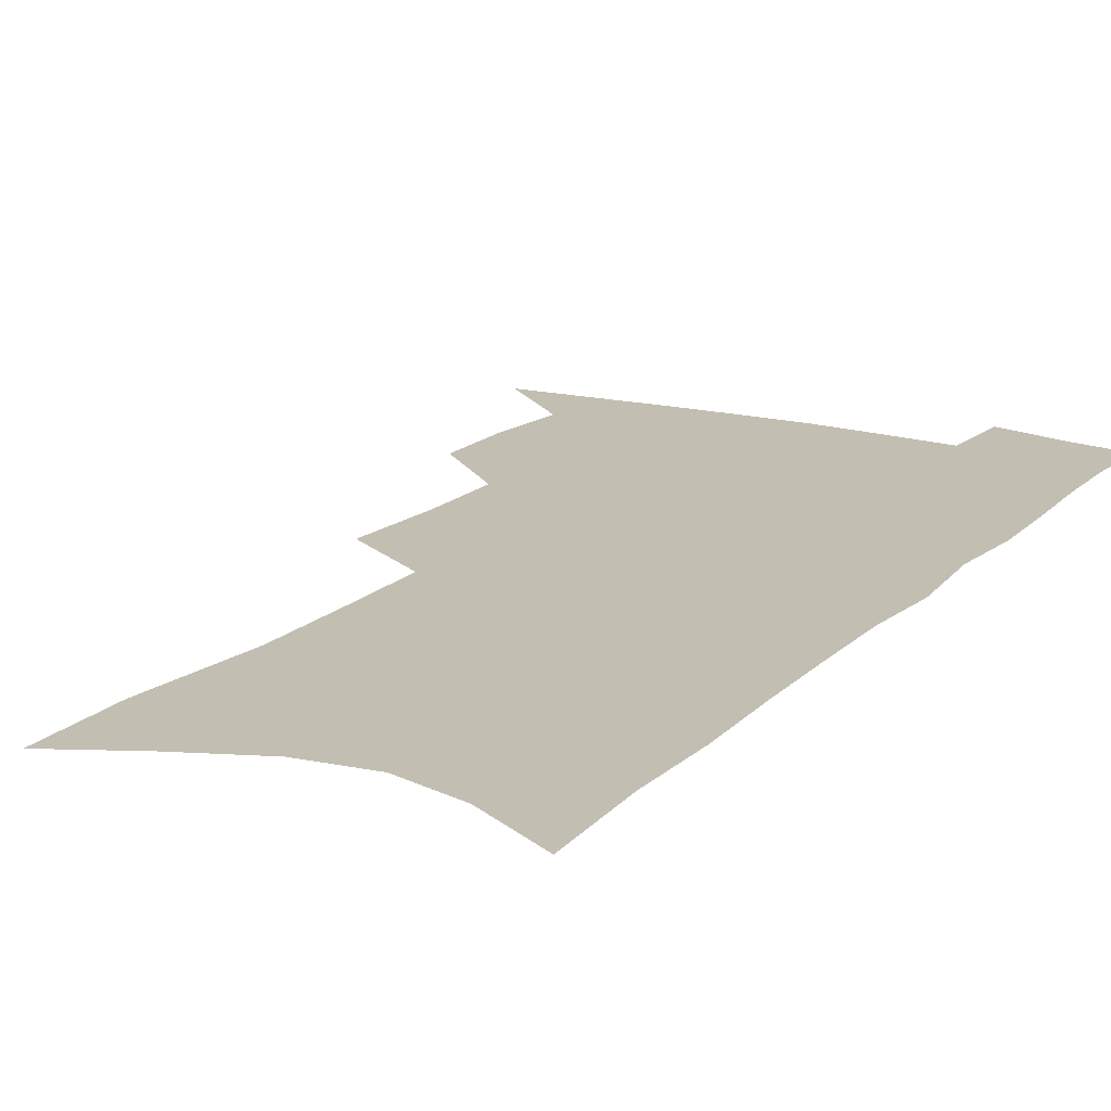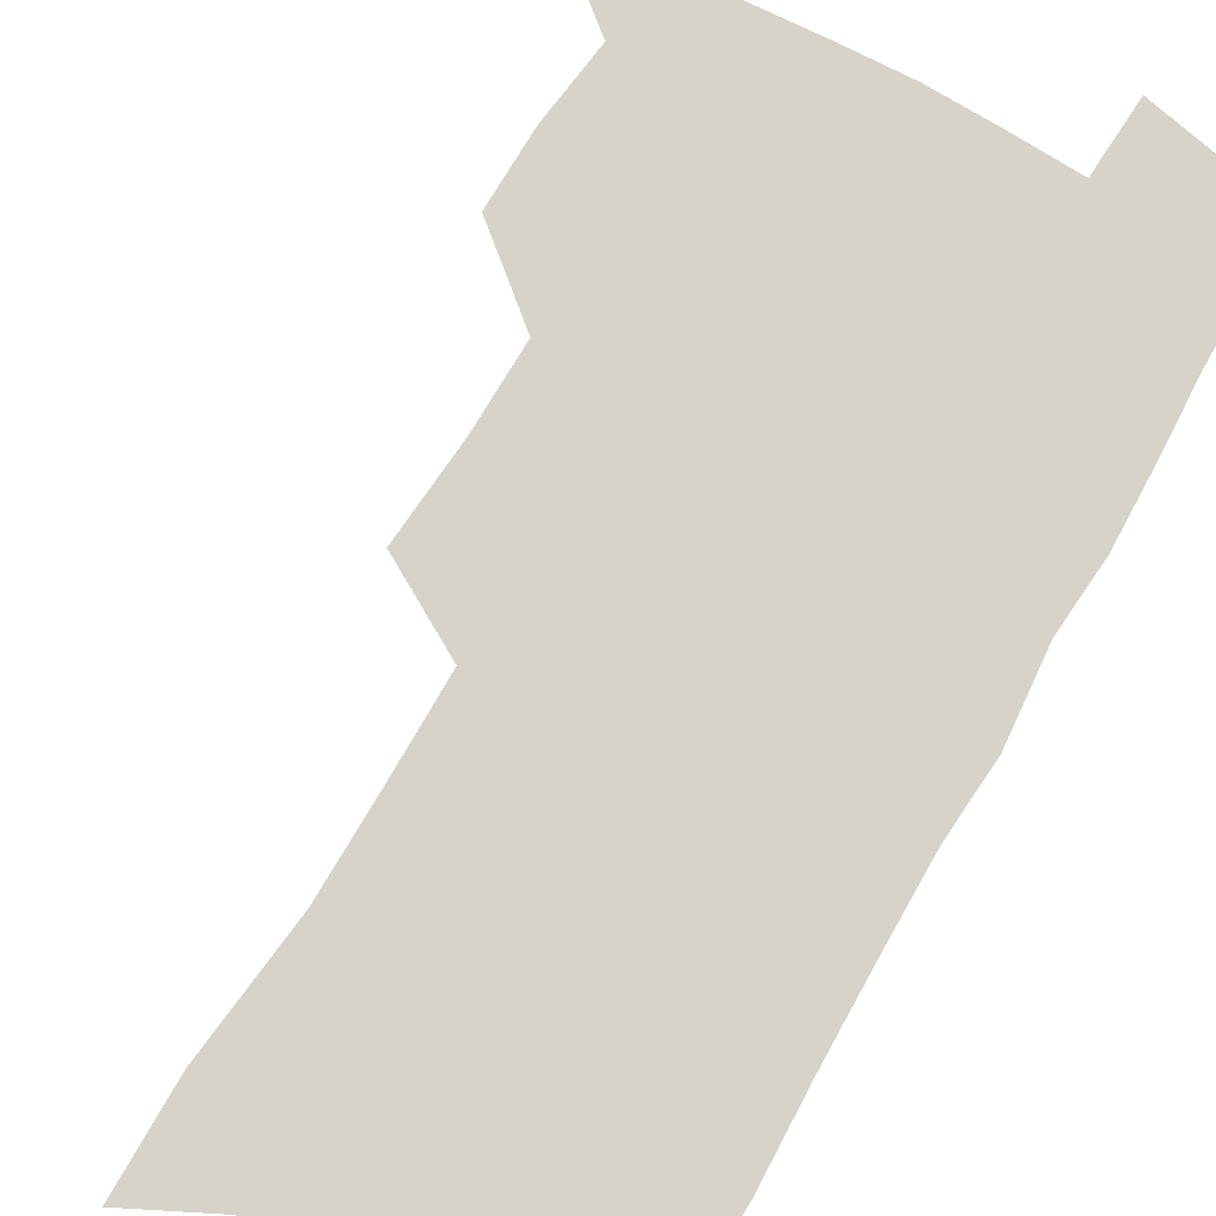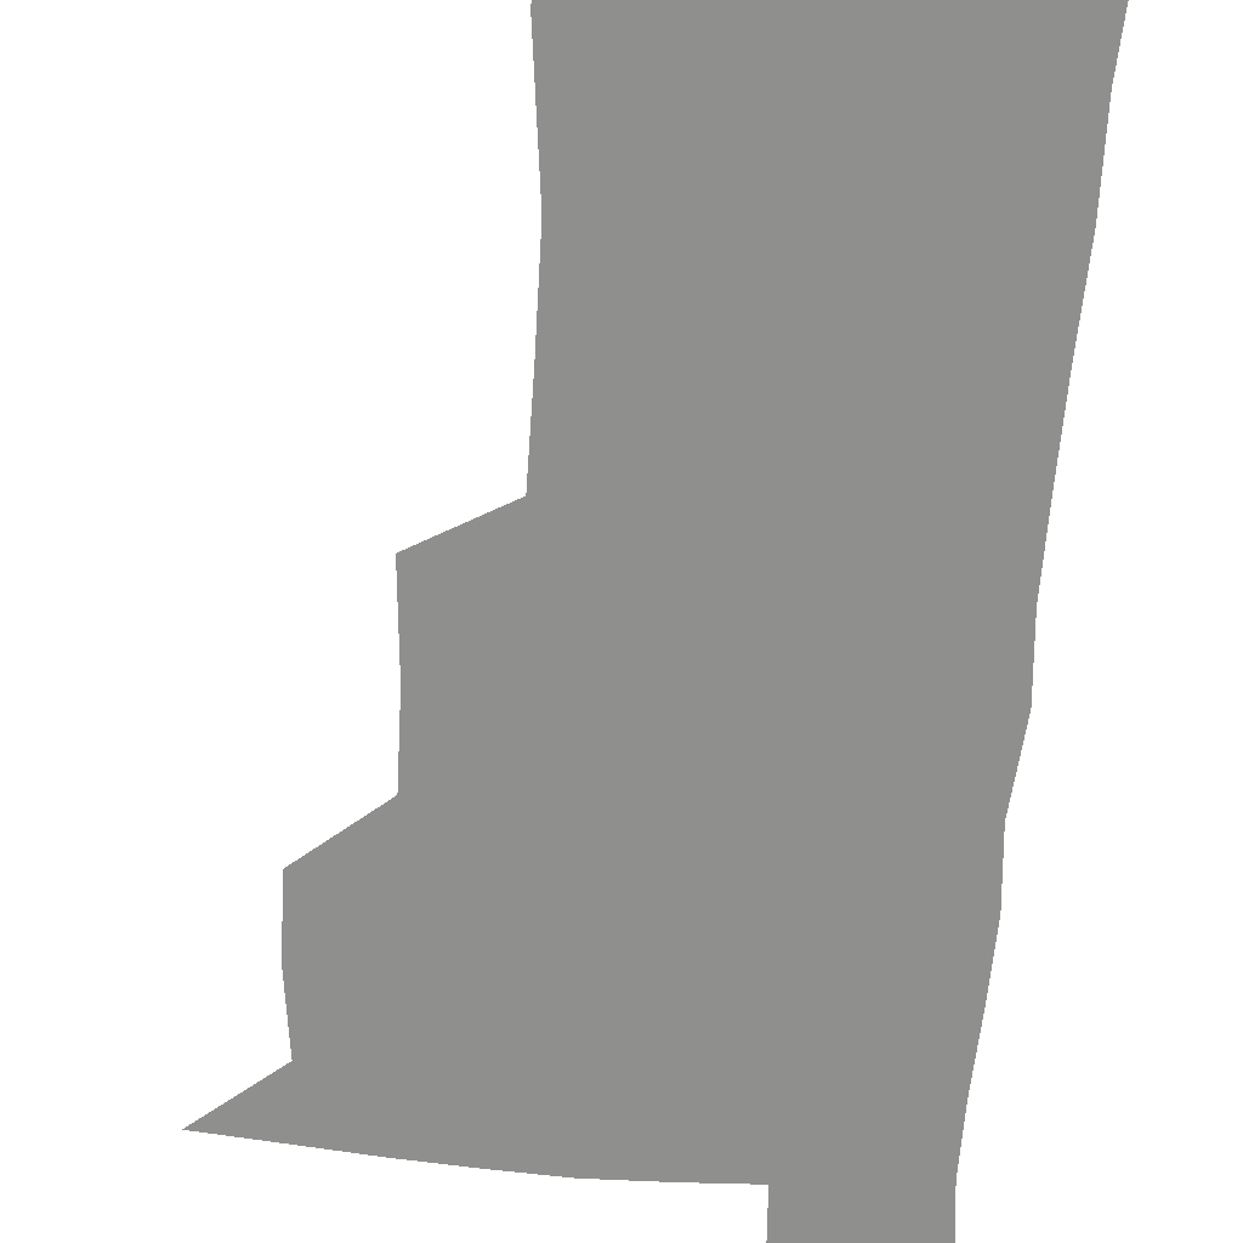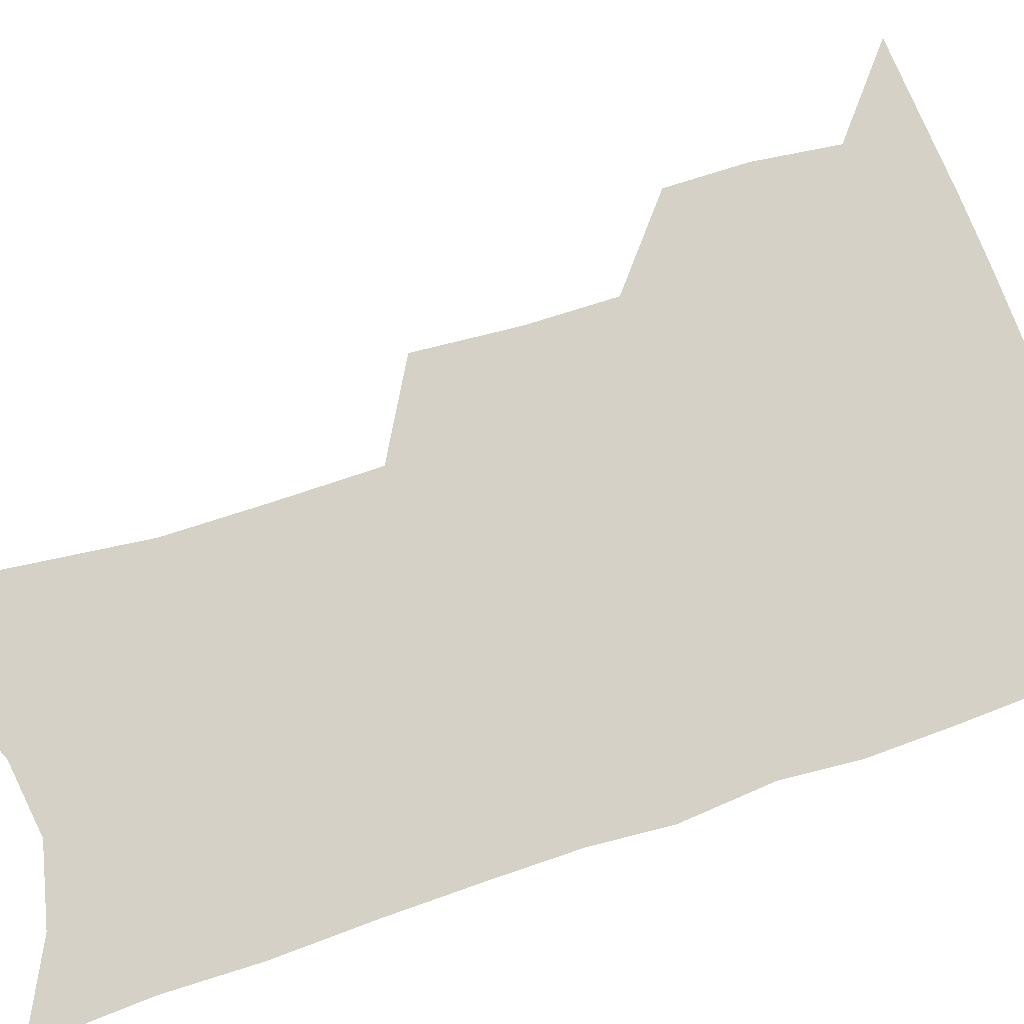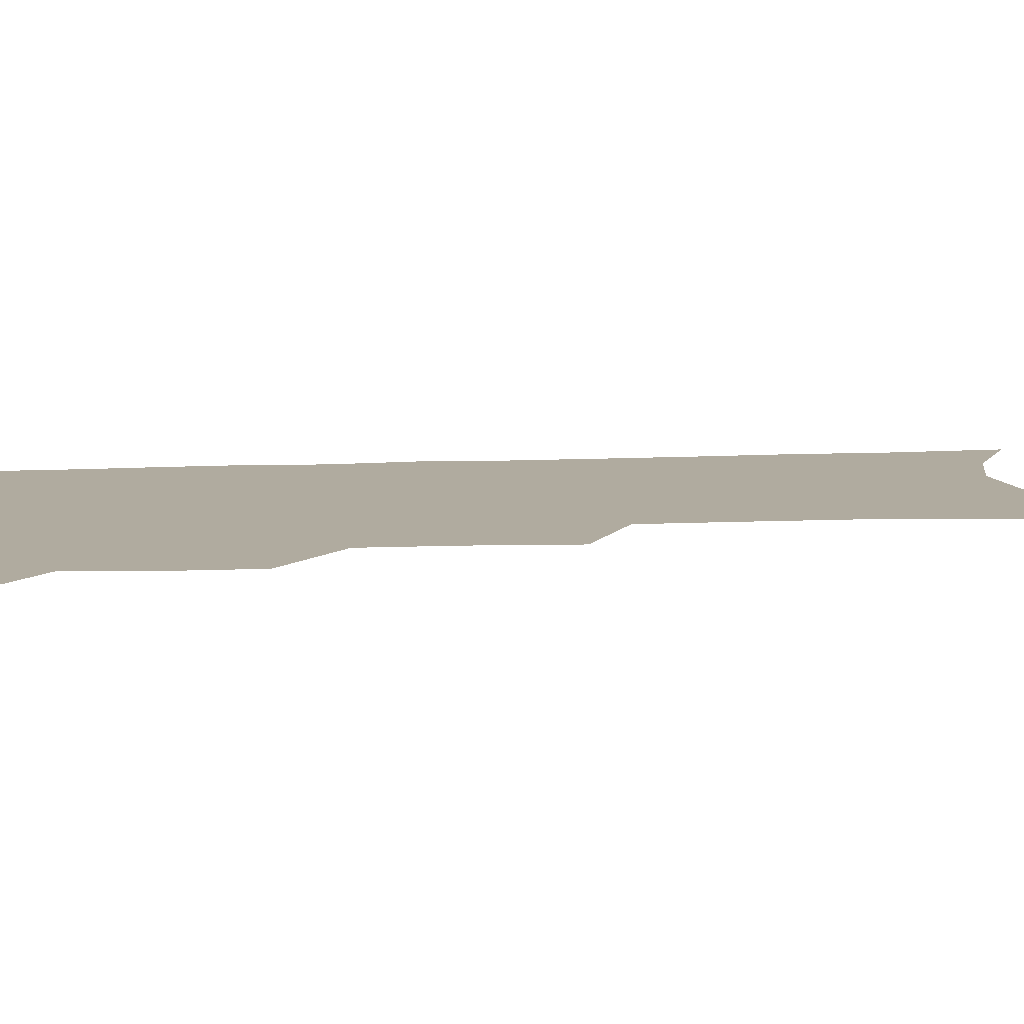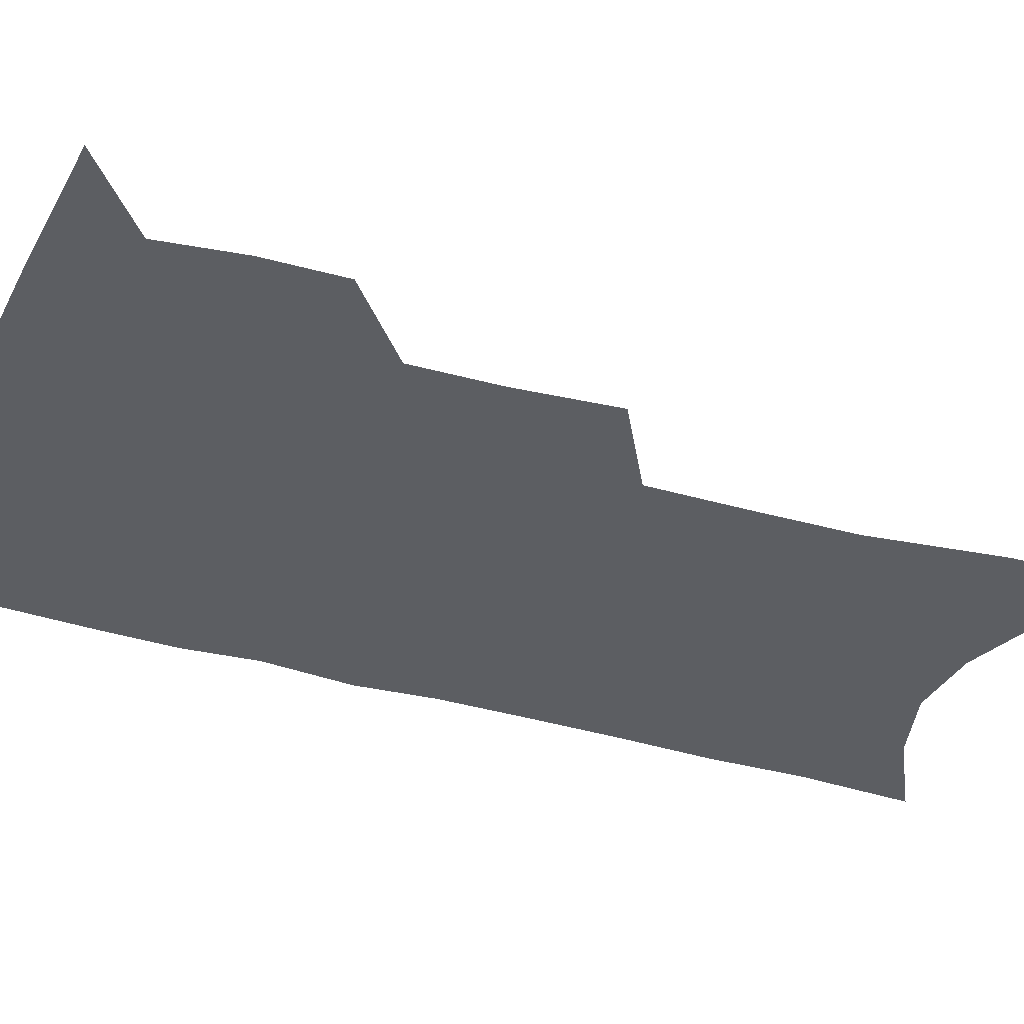
<metadata>
{"format":"obj","ext":"obj","renderer":"f3d","projection":"perspective","resolution":1024,"background":"white","views":[{"elev":17.3,"azim":30.8,"up":"+Z"},{"elev":76.3,"azim":30.8,"up":"+Z"},{"elev":-65.3,"azim":-3.2,"up":"+Z"},{"elev":79.2,"azim":72.5,"up":"+Z"},{"elev":9.7,"azim":-96.5,"up":"+Z"},{"elev":-38.0,"azim":-109.4,"up":"+Z"}]}
</metadata>
<code>
v 494.1 498 0
v 520.6 414.8 0
v 520.7 443.9 0
v 523.9 474.1 0
v 523.3 501 0
v 547.8 321.9 0
v 550.2 358.8 0
v 550.3 391 0
v 550.9 421.6 0
v 554.1 452.2 0
v 553.1 478.1 0
v 550.5 503.9 0
v 576.4 139.8 0
v 575.8 179.7 0
v 580.8 230.4 0
v 580.7 268.3 0
v 580.2 304.2 0
v 580.5 339.4 0
v 579.6 369.6 0
v 579.7 399.7 0
v 580.9 429.3 0
v 580.9 455.5 0
v 579.3 480.4 0
v 577.2 506.1 0
v 604.8 154.6 0
v 609.3 210.1 0
v 607.1 241 0
v 607.2 279.4 0
v 606.5 313.4 0
v 605.9 344.9 0
v 605.2 374.1 0
v 605.2 403 0
v 606.1 432 0
v 606.1 457.3 0
v 605.3 481.9 0
v 603.5 507.8 0
v 633.1 167.3 0
v 633.8 214.8 0
v 632.9 250.4 0
v 631.9 284.4 0
v 631 317 0
v 630.5 347.8 0
v 630.2 378.6 0
v 630.1 406 0
v 630.2 432.4 0
v 630.5 458.1 0
v 630.6 482.4 0
v 630.3 507.6 0
v 659.7 171.2 0
v 658.6 213.1 0
v 658.1 246.6 0
v 656.3 283.9 0
v 655.2 316.9 0
v 654.9 346.4 0
v 654.2 377.1 0
v 654.1 405 0
v 654.4 431.4 0
v 654.6 457.2 0
v 655.4 481.9 0
v 656.4 506.9 0
v 657.7 535.6 0
v 687.1 164.6 0
v 684.9 206.3 0
v 683.9 242 0
v 682.4 277 0
v 681.1 310.3 0
v 680 342 0
v 680.3 370.8 0
v 681 398.7 0
v 680.1 427.3 0
v 680 454.3 0
v 680.6 480.2 0
v 681.6 505.6 0
v 684.9 530.3 0
v 718.2 148.9 0
v 715.3 191.1 0
v 715.4 225.6 0
v 713.6 261.7 0
v 712.6 295.4 0
v 711.9 327.7 0
v 713.6 356.6 0
v 710.2 390.1 0
v 711.9 417.5 0
v 710.6 446.6 0
v 708.8 475.4 0
v 708.1 502.6 0
v 710.3 527.4 0
f 4 5 1
f 8 9 2
f 2 9 3
f 9 10 3
f 3 10 4
f 10 11 4
f 4 11 5
f 11 12 5
f 17 18 6
f 6 18 7
f 18 19 7
f 7 19 8
f 19 20 8
f 8 20 9
f 20 21 9
f 9 21 10
f 21 22 10
f 10 22 11
f 22 23 11
f 11 23 12
f 23 24 12
f 13 25 14
f 25 26 14
f 14 26 15
f 26 27 15
f 15 27 16
f 27 28 16
f 16 28 17
f 28 29 17
f 17 29 18
f 29 30 18
f 18 30 19
f 30 31 19
f 19 31 20
f 31 32 20
f 20 32 21
f 32 33 21
f 21 33 22
f 33 34 22
f 22 34 23
f 34 35 23
f 23 35 24
f 35 36 24
f 25 37 26
f 37 38 26
f 26 38 27
f 38 39 27
f 27 39 28
f 39 40 28
f 28 40 29
f 40 41 29
f 29 41 30
f 41 42 30
f 30 42 31
f 42 43 31
f 31 43 32
f 43 44 32
f 32 44 33
f 44 45 33
f 33 45 34
f 45 46 34
f 34 46 35
f 46 47 35
f 35 47 36
f 47 48 36
f 37 49 38
f 49 50 38
f 38 50 39
f 50 51 39
f 39 51 40
f 51 52 40
f 40 52 41
f 52 53 41
f 41 53 42
f 53 54 42
f 42 54 43
f 54 55 43
f 43 55 44
f 55 56 44
f 44 56 45
f 56 57 45
f 45 57 46
f 57 58 46
f 46 58 47
f 58 59 47
f 47 59 48
f 59 60 48
f 49 62 50
f 62 63 50
f 50 63 51
f 63 64 51
f 51 64 52
f 64 65 52
f 52 65 53
f 65 66 53
f 53 66 54
f 66 67 54
f 54 67 55
f 67 68 55
f 55 68 56
f 68 69 56
f 56 69 57
f 69 70 57
f 57 70 58
f 70 71 58
f 58 71 59
f 71 72 59
f 59 72 60
f 72 73 60
f 60 73 61
f 73 74 61
f 62 75 63
f 75 76 63
f 63 76 64
f 76 77 64
f 64 77 65
f 77 78 65
f 65 78 66
f 78 79 66
f 66 79 67
f 79 80 67
f 67 80 68
f 80 81 68
f 68 81 69
f 81 82 69
f 69 82 70
f 82 83 70
f 70 83 71
f 83 84 71
f 71 84 72
f 84 85 72
f 72 85 73
f 85 86 73
f 73 86 74
f 86 87 74

</code>
